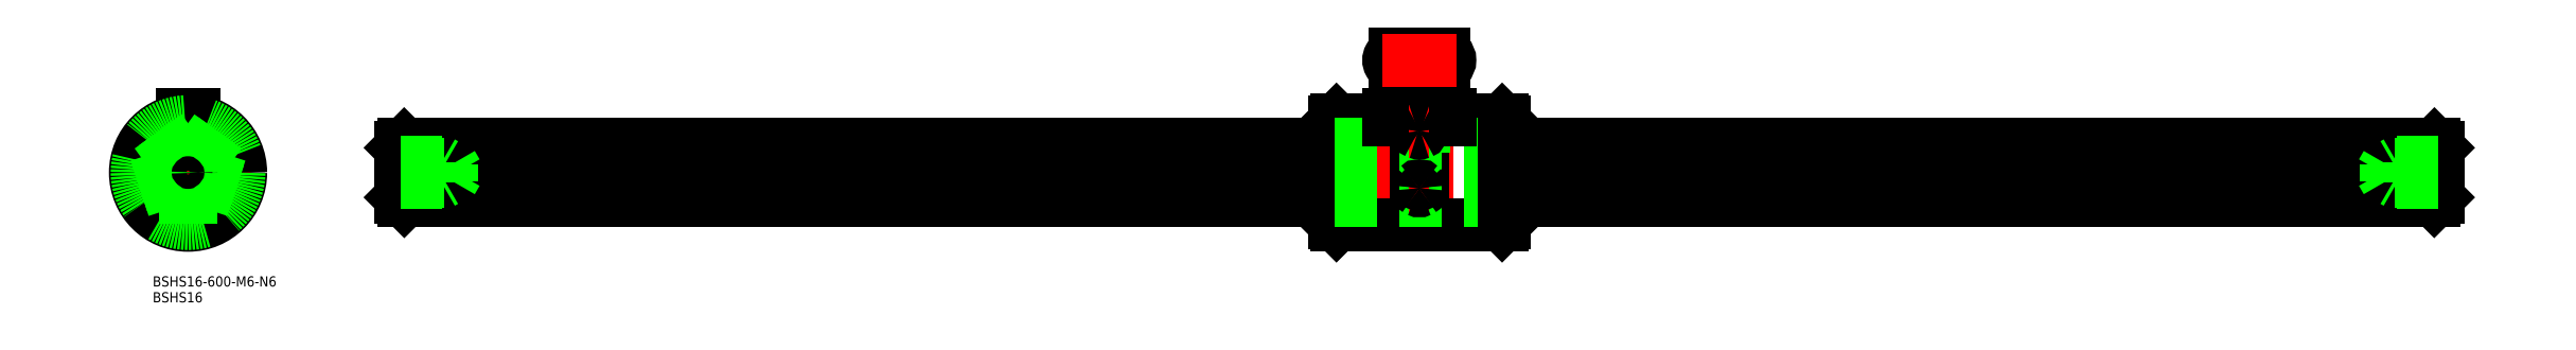
<metadata>
{"format":"dxf","ext":"dxf","renderer":"ezdxf+matplotlib","layout":"modelspace","background":"white","min_lineweight":24,"dpi":150}
</metadata>
<code>
0
SECTION
2
ENTITIES
0
LINE
8
CENTER
10
664.7
20
0
30
0
11
60.71
21
0
31
0
0
LINE
8
0
10
387.1
20
15.5
30
0
11
387.1
21
-15.5
31
0
0
LINE
8
0
10
387.7
20
-14.9
30
0
11
387.7
21
14.9
31
0
0
LINE
8
0
10
338.3
20
15.5
30
0
11
338.3
21
-15.5
31
0
0
LINE
8
0
10
337.7
20
-14.9
30
0
11
337.7
21
14.9
31
0
0
LINE
8
0
10
363.7
20
-1.75
30
0
11
363.7
21
-15.5
31
0
0
LINE
8
0
10
361.7
20
-1.75
30
0
11
361.7
21
-15.5
31
0
0
LINE
8
CENTER
10
362.7
20
36.85
30
0
11
362.7
21
-20.24
31
0
0
LINE
8
0
10
338.3
20
-15.5
30
0
11
361.7
21
-15.5
31
0
0
LINE
8
0
10
338.3
20
-15.5
30
0
11
337.7
21
-14.9
31
0
0
LINE
8
0
10
387.1
20
-15.5
30
0
11
363.7
21
-15.5
31
0
0
ARC
8
0
10
362.7
20
-16.25
30
0
40
1.25
50
36.87
51
143.1
0
LINE
8
0
10
387.1
20
-15.5
30
0
11
387.7
21
-14.9
31
0
0
LINE
8
0
10
338.3
20
15.5
30
0
11
353.7
21
15.5
31
0
0
LINE
8
0
10
338.3
20
15.5
30
0
11
337.7
21
14.9
31
0
0
LINE
8
0
10
363.7
20
15.4
30
0
11
363.7
21
-1.75
31
0
0
LINE
8
0
10
361.7
20
15.4
30
0
11
361.7
21
-1.75
31
0
0
ARC
8
0
10
370
20
33.1
30
0
40
1.75
50
270
51
90
0
ARC
8
0
10
355.5
20
33.1
30
0
40
1.75
50
90
51
270
0
LINE
8
0
10
355.5
20
31.35
30
0
11
370
21
31.35
31
0
0
LINE
8
0
10
355.5
20
34.85
30
0
11
370
21
34.85
31
0
0
LINE
8
0
10
387.1
20
15.5
30
0
11
371.7
21
15.5
31
0
0
ARC
8
0
10
362.7
20
16.14
30
0
40
1.245
50
216.6
51
323.4
0
LINE
8
0
10
387.7
20
14.9
30
0
11
387.1
21
15.5
31
0
0
ARC
8
0
10
0
20
-1.42e-14
30
0
40
8.3
50
95.99
51
156
0
CIRCLE
8
0
10
0
20
-1.42e-14
30
0
40
15.5
0
LINE
8
CENTER
10
17.5
20
-1.42e-14
30
0
11
-17.5
21
1.42e-14
31
0
0
LINE
8
CENTER
10
-9.796
20
3.183
30
0
11
-5.706
21
1.854
31
0
0
ARC
8
0
10
0
20
-1.42e-14
30
0
40
8.3
50
168
51
228
0
ARC
8
0
10
-9.13
20
2.967
30
0
40
1.6
50
309.2
51
14.77
0
ARC
8
0
10
0
20
-1.42e-14
30
0
40
8.3
50
23.99
51
84.01
0
LINE
8
0
10
-1.75
20
13.5
30
0
11
1.75
21
13.5
31
0
0
LINE
8
0
10
-1.75
20
15.4
30
0
11
-1.75
21
13.5
31
0
0
ARC
8
0
10
0
20
9.6
30
0
40
1.6
50
237.2
51
302.8
0
ARC
8
0
10
0
20
9.6
30
0
40
1.6
50
237.2
51
302.8
0
LINE
8
0
10
1.75
20
13.5
30
0
11
1.75
21
15.4
31
0
0
LINE
8
CENTER
10
9.796
20
3.183
30
0
11
5.706
21
1.854
31
0
0
ARC
8
0
10
0
20
-1.42e-14
30
0
40
8.3
50
240
51
300
0
LINE
8
CENTER
10
-6.054
20
-8.333
30
0
11
-3.527
21
-4.854
31
0
0
ARC
8
0
10
-5.643
20
-7.767
30
0
40
1.6
50
21.23
51
86.77
0
ARC
8
0
10
0
20
-1.42e-14
30
0
40
8.3
50
312
51
12.01
0
ARC
8
0
10
9.13
20
2.967
30
0
40
1.6
50
165.2
51
230.8
0
LINE
8
CENTER
10
6.054
20
-8.333
30
0
11
3.527
21
-4.854
31
0
0
ARC
8
0
10
5.643
20
-7.767
30
0
40
1.6
50
93.23
51
158.8
0
LINE
8
CENTER
10
5.992
20
-1.947
30
0
11
16.64
21
-5.408
31
0
0
LINE
8
CENTER
10
-5.992
20
-1.947
30
0
11
-16.64
21
-5.408
31
0
0
LINE
8
CENTER
10
3.703
20
5.097
30
0
11
10.29
21
14.16
31
0
0
LINE
8
CENTER
10
-3.703
20
5.097
30
0
11
-10.29
21
14.16
31
0
0
LINE
8
CENTER
10
-1.778e-13
20
19
30
0
11
0
21
-17.5
31
0
0
LINE
8
CENTER
10
373.7
20
33.1
30
0
11
351.7
21
33.1
31
0
0
LINE
8
0
10
353.7
20
15.4
30
0
11
353.7
21
13.5
31
0
0
LINE
8
0
10
371.7
20
15.4
30
0
11
371.7
21
13.5
31
0
0
LINE
8
0
10
371.7
20
13.5
30
0
11
353.7
21
13.5
31
0
0
LINE
8
0
10
62.71
20
7.3
30
0
11
62.71
21
-7.3
31
0
0
LINE
8
0
10
63.67
20
8.255
30
0
11
337.7
21
8.255
31
0
0
LINE
8
0
10
63.71
20
-8.3
30
0
11
337.7
21
-8.3
31
0
0
LINE
8
0
10
662.7
20
7.3
30
0
11
662.7
21
-7.3
31
0
0
LINE
8
0
10
63.71
20
1.727
30
0
11
337.7
21
1.727
31
0
0
LINE
8
0
10
63.71
20
3.375
30
0
11
337.7
21
3.375
31
0
0
LINE
8
0
10
63.71
20
-6.169
30
0
11
337.7
21
-6.169
31
0
0
LINE
8
0
10
63.71
20
-7.187
30
0
11
337.7
21
-7.187
31
0
0
LINE
8
0
10
337.7
20
-7.187
30
0
11
387.7
21
-7.187
31
0
0
LINE
8
0
10
337.7
20
-6.169
30
0
11
387.7
21
-6.169
31
0
0
LINE
8
0
10
337.7
20
-8.3
30
0
11
387.7
21
-8.3
31
0
0
LINE
8
0
10
337.7
20
3.375
30
0
11
387.7
21
3.375
31
0
0
LINE
8
0
10
337.7
20
1.727
30
0
11
387.7
21
1.727
31
0
0
LINE
8
0
10
337.7
20
8.255
30
0
11
387.7
21
8.255
31
0
0
LINE
8
0
10
387.7
20
-8.3
30
0
11
661.7
21
-8.3
31
0
0
LINE
8
0
10
387.7
20
-7.187
30
0
11
661.7
21
-7.187
31
0
0
LINE
8
0
10
387.7
20
-6.169
30
0
11
661.7
21
-6.169
31
0
0
LINE
8
0
10
387.7
20
1.727
30
0
11
661.7
21
1.727
31
0
0
LINE
8
0
10
387.7
20
3.375
30
0
11
661.7
21
3.375
31
0
0
LINE
8
0
10
387.7
20
8.255
30
0
11
661.8
21
8.255
31
0
0
LINE
8
0
10
62.71
20
-7.3
30
0
11
63.71
21
-8.3
31
0
0
LINE
8
0
10
62.71
20
7.3
30
0
11
63.67
21
8.255
31
0
0
LINE
8
0
10
662.7
20
7.3
30
0
11
661.8
21
8.255
31
0
0
LINE
8
0
10
662.7
20
-7.3
30
0
11
661.7
21
-8.3
31
0
0
LINE
8
0
10
661.7
20
8.255
30
0
11
661.7
21
-8.3
31
0
0
LINE
8
0
10
63.71
20
8.255
30
0
11
63.71
21
-8.3
31
0
0
CIRCLE
8
0
10
-8.53e-14
20
0
30
0
40
14.9
0
CIRCLE
8
0
10
-8.53e-14
20
0
30
0
40
7.3
0
LINE
8
0
10
1.75
20
17
30
0
11
-1.75
21
17
31
0
0
LINE
8
0
10
353.7
20
15.4
30
0
11
353.7
21
17
31
0
0
LINE
8
0
10
371.7
20
15.4
30
0
11
371.7
21
17
31
0
0
LINE
8
0
10
-1.75
20
15.4
30
0
11
-1.75
21
17
31
0
0
LINE
8
0
10
1.75
20
15.4
30
0
11
1.75
21
17
31
0
0
LINE
8
0
10
353.7
20
17
30
0
11
371.7
21
17
31
0
0
CIRCLE
8
0
10
-8.53e-14
20
0
30
0
40
15
0
LINE
8
0
10
371.7
20
15.4
30
0
11
363.7
21
15.4
31
0
0
LINE
8
0
10
361.7
20
15.4
30
0
11
353.7
21
15.4
31
0
0
INSERT
8
0
2
*U2
10
0
20
0
30
0
0
INSERT
8
0
2
*U3
10
0
20
0
30
0
0
LINE
8
0
10
62.71
20
3
30
0
11
74.71
21
3
31
0
0
LINE
8
0
10
62.71
20
2.458
30
0
11
77.71
21
2.458
31
0
0
LINE
8
0
10
62.71
20
-2.459
30
0
11
77.71
21
-2.459
31
0
0
LINE
8
0
10
62.71
20
-3
30
0
11
74.71
21
-3
31
0
0
CIRCLE
8
0
10
-8.53e-14
20
-1.42e-14
30
0
40
2.458
0
CIRCLE
8
0
10
-8.53e-14
20
-1.42e-14
30
0
40
3
0
LINE
8
0
10
74.71
20
-3
30
0
11
74.71
21
3
31
0
0
LINE
8
0
10
77.71
20
-2.459
30
0
11
77.71
21
2.458
31
0
0
LINE
8
0
10
77.71
20
2.458
30
0
11
79.13
21
-9.95e-14
31
0
0
LINE
8
0
10
77.71
20
-2.459
30
0
11
79.13
21
-9.95e-14
31
0
0
LINE
8
0
10
74.71
20
-3
30
0
11
75.65
21
-2.459
31
0
0
LINE
8
0
10
74.71
20
3
30
0
11
75.65
21
2.458
31
0
0
LINE
8
0
10
662.7
20
3
30
0
11
650.7
21
3
31
0
0
LINE
8
0
10
662.7
20
2.458
30
0
11
647.7
21
2.458
31
0
0
LINE
8
0
10
662.7
20
-2.459
30
0
11
647.7
21
-2.459
31
0
0
LINE
8
0
10
662.7
20
-3
30
0
11
650.7
21
-3
31
0
0
LINE
8
0
10
650.7
20
-3
30
0
11
650.7
21
3
31
0
0
LINE
8
0
10
647.7
20
-2.459
30
0
11
647.7
21
2.458
31
0
0
LINE
8
0
10
647.7
20
2.458
30
0
11
646.3
21
-3.307e-13
31
0
0
LINE
8
0
10
647.7
20
-2.459
30
0
11
646.3
21
-3.307e-13
31
0
0
LINE
8
0
10
650.7
20
-3
30
0
11
649.8
21
-2.459
31
0
0
LINE
8
0
10
650.7
20
3
30
0
11
649.8
21
2.458
31
0
0
LINE
8
0
10
-8.093
20
-1.841
30
0
11
-14.48
21
-3.916
31
0
0
LINE
8
0
10
-7.63
20
-3.268
30
0
11
-14.02
21
-5.343
31
0
0
LINE
8
0
10
-4.252
20
7.128
30
0
11
-8.199
21
12.56
31
0
0
LINE
8
0
10
-5.465
20
6.247
30
0
11
-9.413
21
11.68
31
0
0
LINE
8
0
10
0.75
20
-8.266
30
0
11
0.75
21
-14.98
31
0
0
LINE
8
0
10
-0.75
20
-8.266
30
0
11
-0.75
21
-14.98
31
0
0
LINE
8
0
10
8.093
20
-1.841
30
0
11
14.48
21
-3.916
31
0
0
LINE
8
0
10
7.63
20
-3.268
30
0
11
14.02
21
-5.343
31
0
0
LINE
8
0
10
4.252
20
7.128
30
0
11
8.199
21
12.56
31
0
0
LINE
8
0
10
5.465
20
6.247
30
0
11
9.413
21
11.68
31
0
0
LINE
8
CENTER
10
359.7
20
12.14
30
0
11
365.7
21
12.14
31
0
0
LINE
8
CENTER
10
365.7
20
-4.635
30
0
11
359.7
21
-4.635
31
0
0
ARC
8
0
10
362.4
20
12.12
30
0
40
0.3917
50
120.2
51
177.1
0
ARC
8
0
10
362.4
20
12.14
30
0
40
0.397
50
180.6
51
247.6
0
ARC
8
0
10
363.1
20
12.12
30
0
40
0.3917
50
2.907
51
59.79
0
ARC
8
0
10
363.1
20
12.14
30
0
40
0.397
50
292.4
51
359.4
0
ARC
8
0
10
362.7
20
11.06
30
0
40
1.497
50
68.2
51
111.8
0
ARC
8
0
10
362.7
20
13.09
30
0
40
1.411
50
249.1
51
290.9
0
ARC
8
0
10
362.7
20
-4.666
30
0
40
0.7074
50
130.6
51
177.5
0
ARC
8
0
10
362.7
20
-4.633
30
0
40
0.7138
50
180.2
51
239.6
0
ARC
8
0
10
362.7
20
-4.633
30
0
40
0.7138
50
300.4
51
359.8
0
ARC
8
0
10
362.7
20
-4.455
30
0
40
0.888
50
243.4
51
296.6
0
ARC
8
0
10
362.8
20
-4.666
30
0
40
0.7074
50
2.493
51
49.44
0
ARC
8
0
10
362.7
20
-4.619
30
0
40
0.7023
50
44.23
51
135.8
0
VIEWPORT
8
0
10
128.5
20
97.5
30
0
40
622.9
41
222.2
68
     1
69
     1
0
VIEWPORT
8
0
10
128.5
20
97.5
30
0
40
205.6
41
156
68
     2
69
     2
0
ENDSEC
0
EOF

</code>
